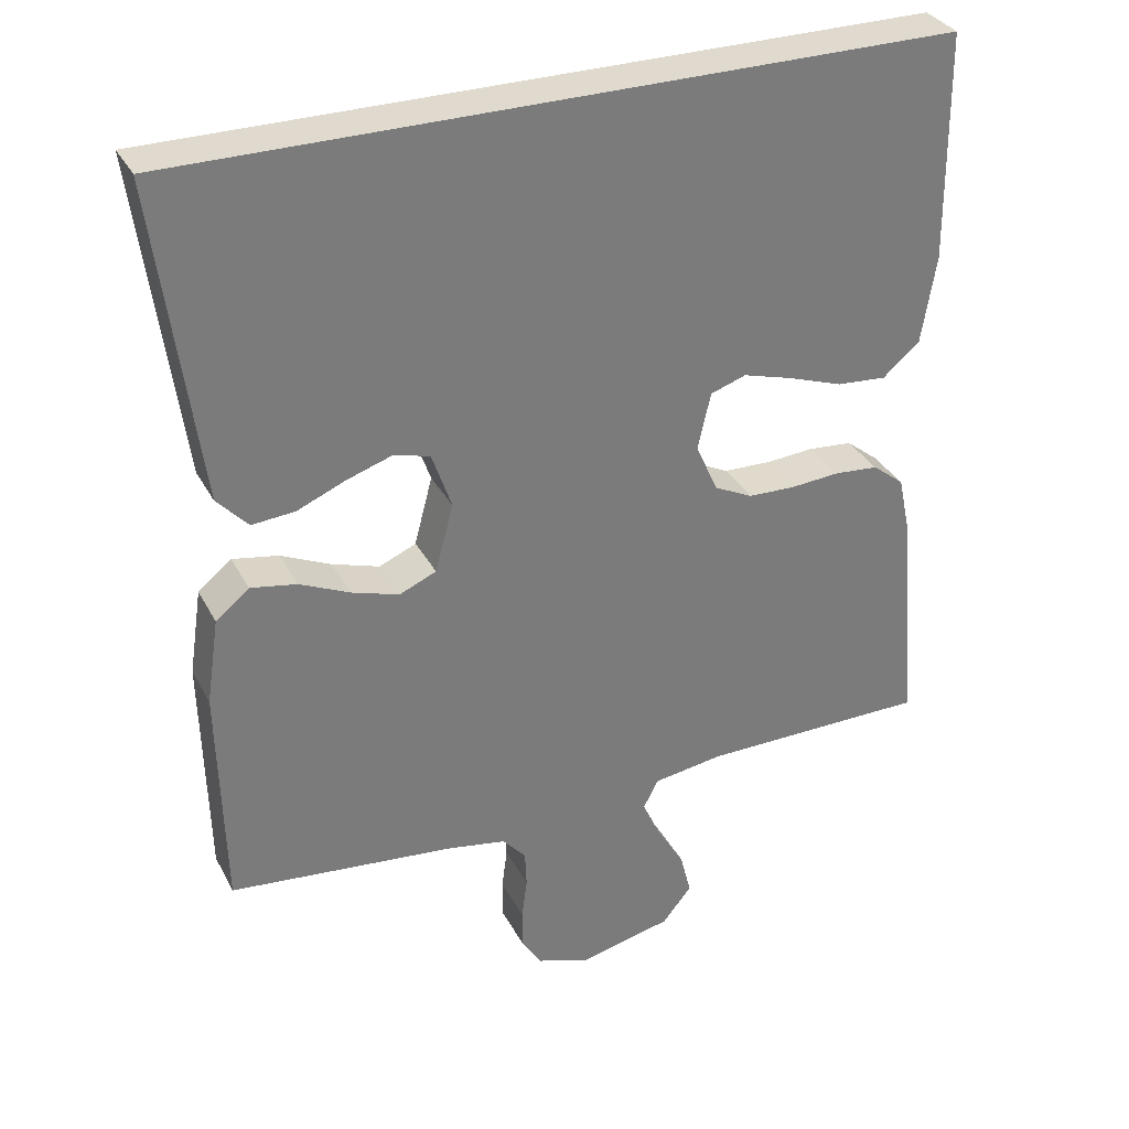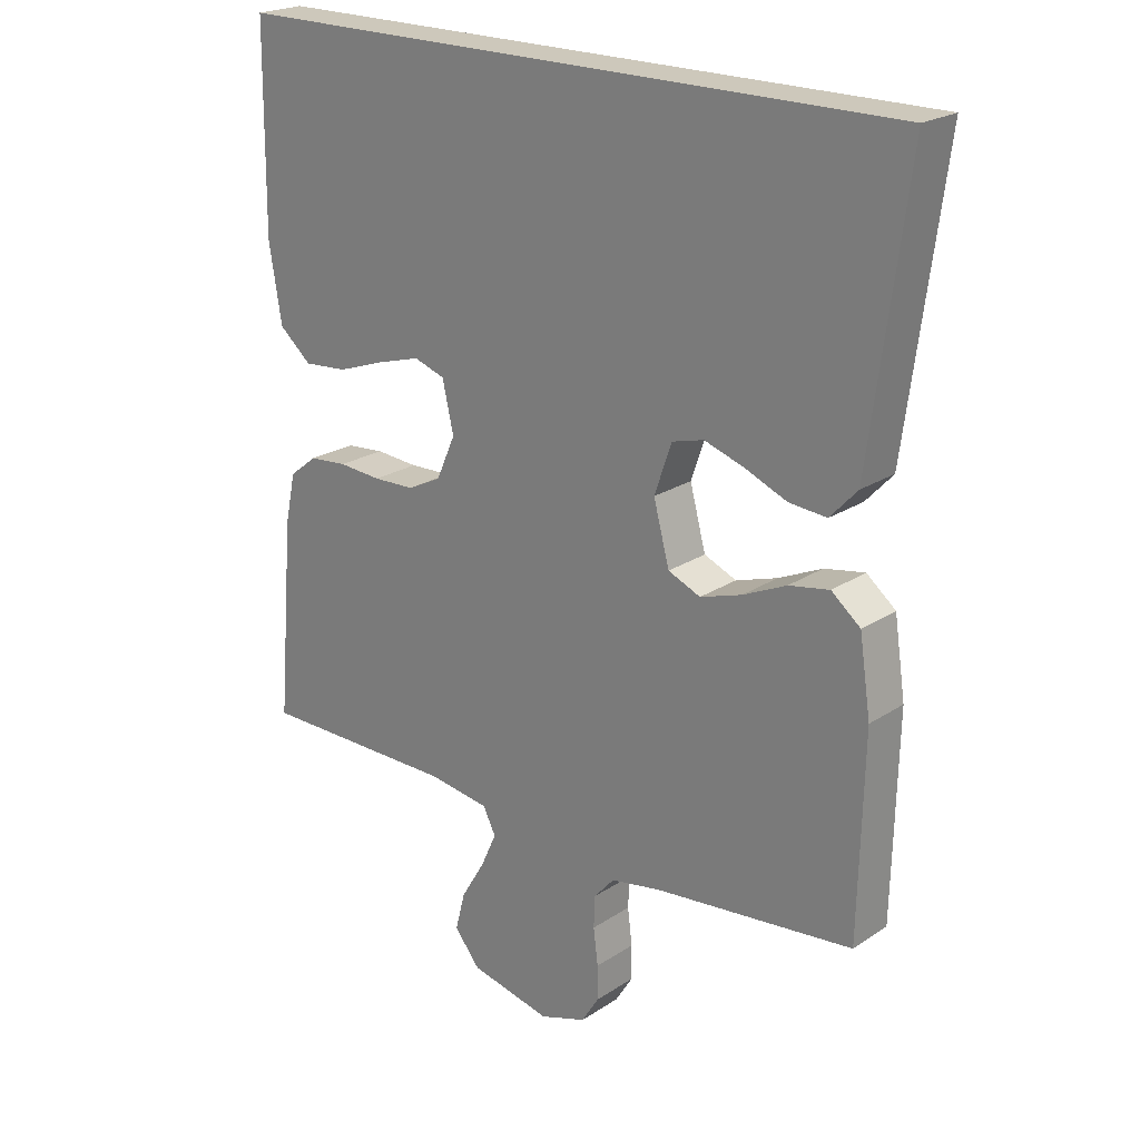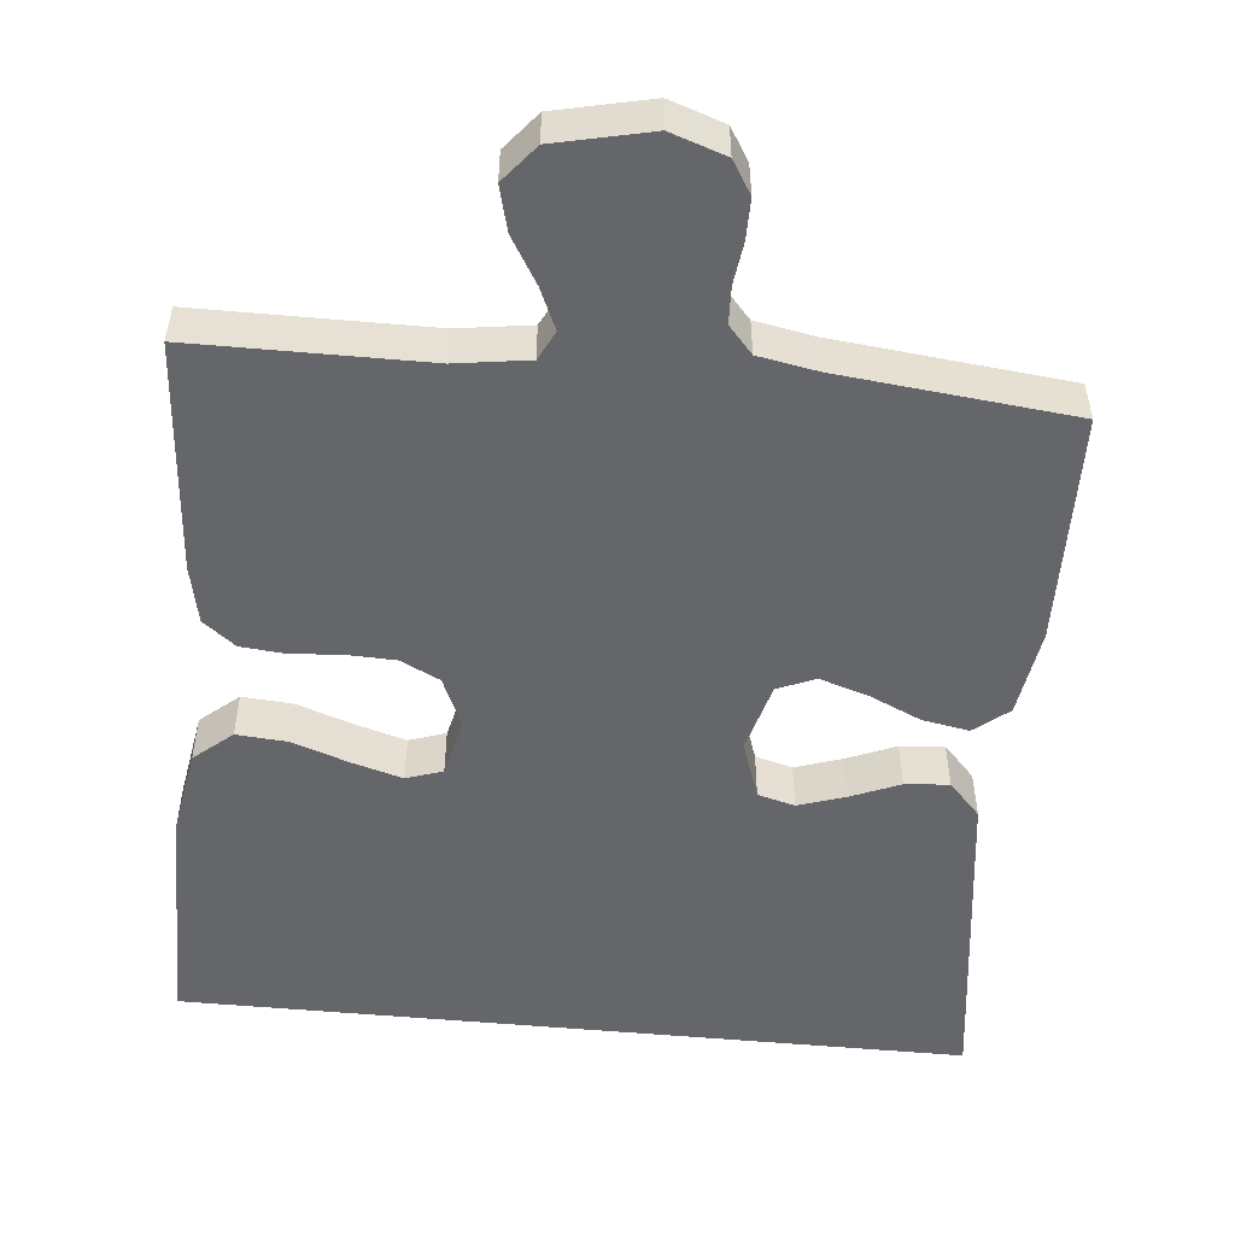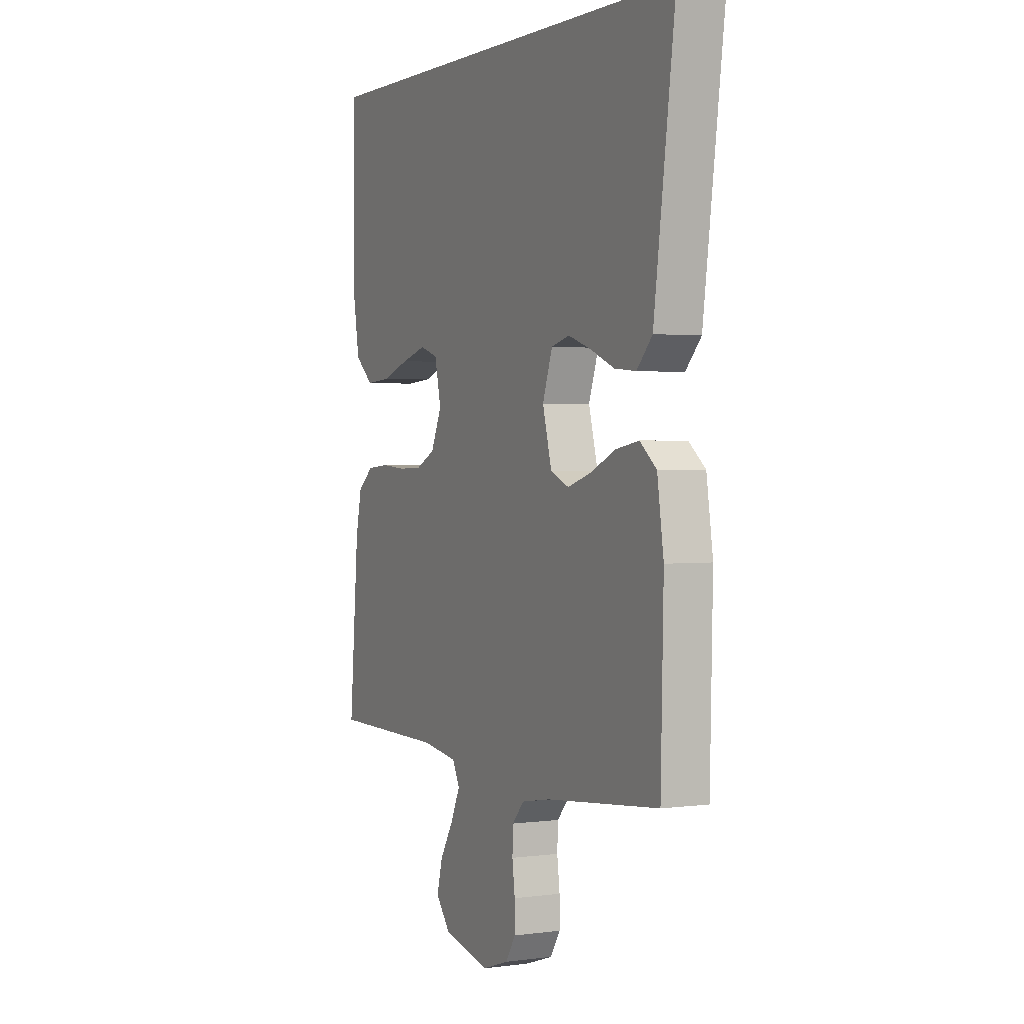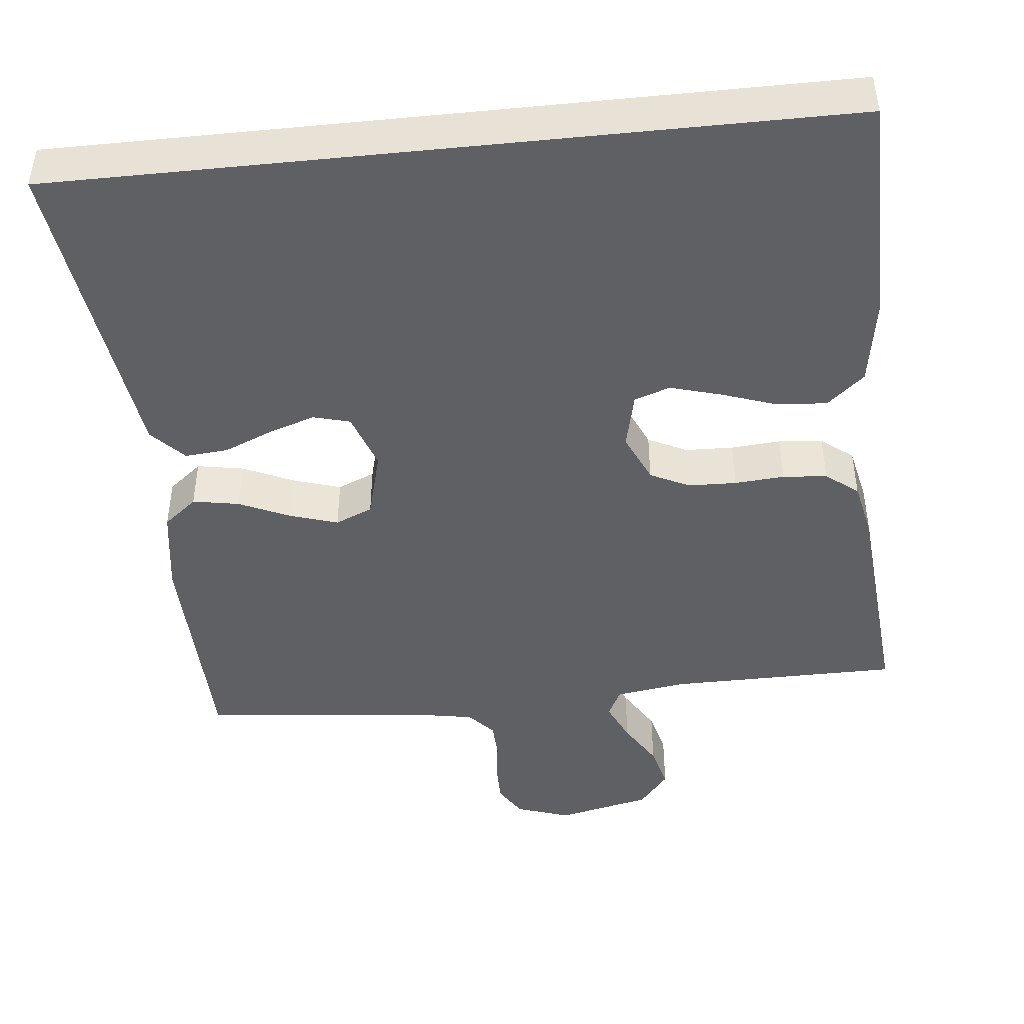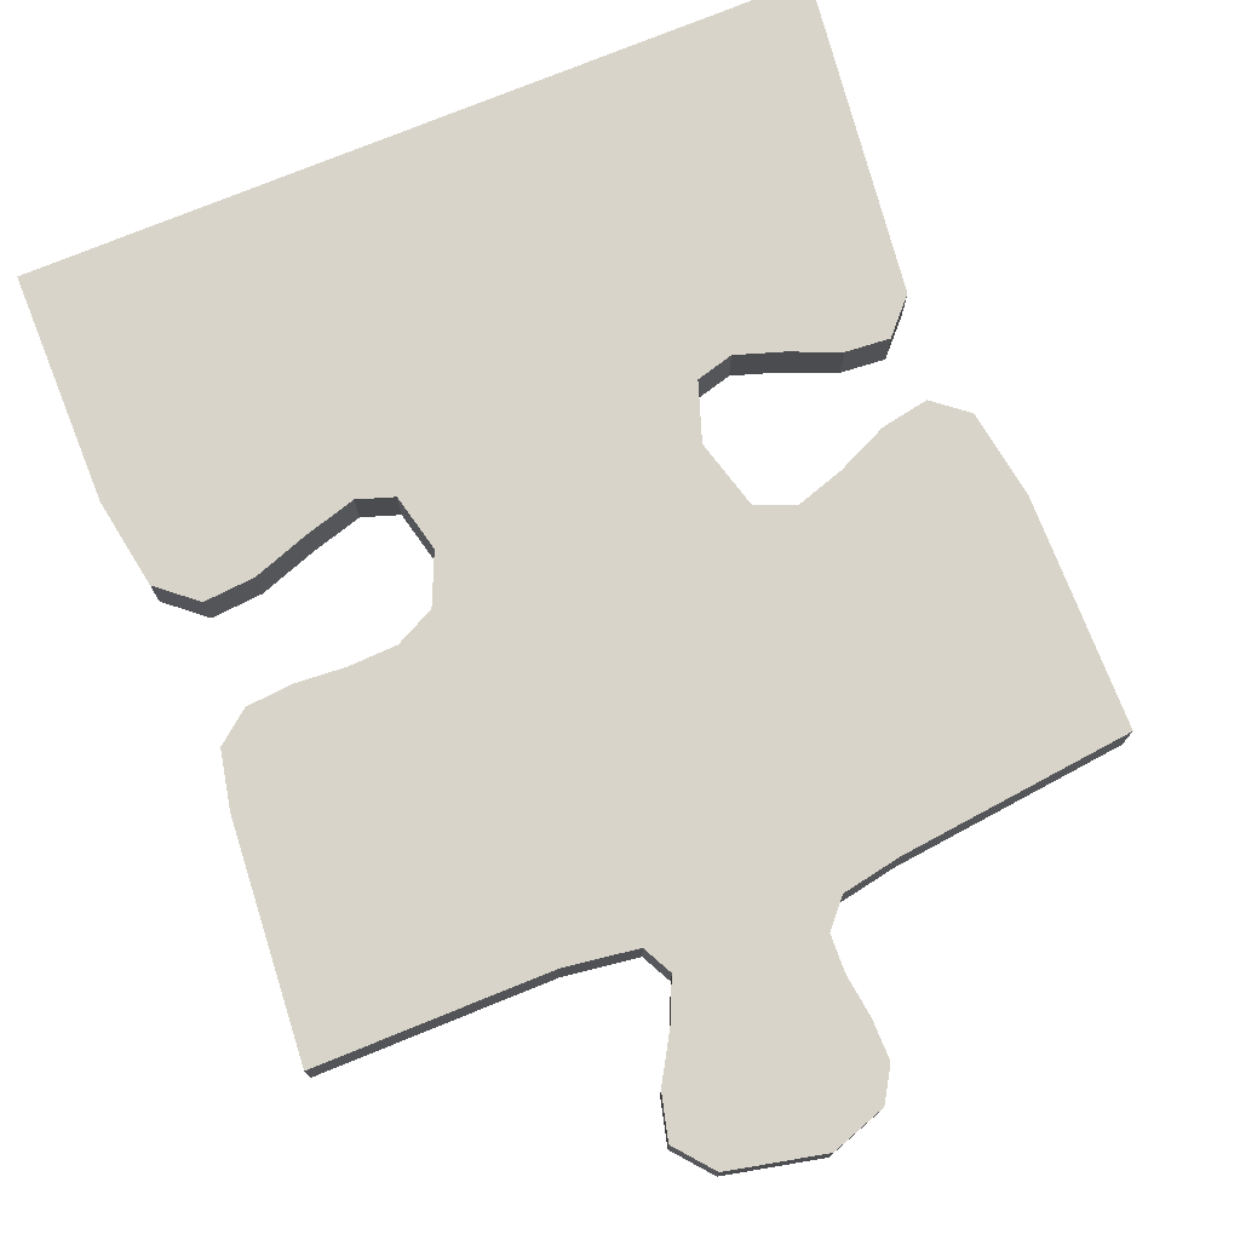
<metadata>
{"format":"obj","ext":"obj","renderer":"f3d","projection":"perspective","resolution":1024,"background":"white","views":[{"elev":32.8,"azim":-24.2,"up":"+Z"},{"elev":22.0,"azim":-138.6,"up":"+Z"},{"elev":-51.9,"azim":174.3,"up":"+Y"},{"elev":1.7,"azim":-116.2,"up":"+Z"},{"elev":-45.0,"azim":6.0,"up":"+Y"},{"elev":74.9,"azim":157.6,"up":"+Y"}]}
</metadata>
<code>
v -0.535 0.07 0.5
v 0.484 0.07 0.5
v 0.487 0.07 0.2
v 0.468 0.07 0.084
v 0.419 0.07 0.042
v 0.353 0.07 0.047
v 0.281 0.07 0.072
v 0.215 0.07 0.091
v 0.168 0.07 0.075
v 0.151 0.07 0
v 0.18 0.07 -0.065
v 0.231 0.07 -0.09
v 0.294 0.07 -0.092
v 0.359 0.07 -0.087
v 0.417 0.07 -0.092
v 0.459 0.07 -0.125
v 0.475 0.07 -0.2
v 0.5 0.07 -0.5
v 0.2 0.07 -0.502
v 0.106 0.07 -0.516
v 0.087 0.07 -0.554
v 0.111 0.07 -0.607
v 0.147 0.07 -0.667
v 0.162 0.07 -0.725
v 0.123 0.07 -0.773
v 0 0.07 -0.801
v -0.071 0.07 -0.777
v -0.097 0.07 -0.735
v -0.097 0.07 -0.683
v -0.09 0.07 -0.628
v -0.092 0.07 -0.58
v -0.123 0.07 -0.545
v -0.2 0.07 -0.531
v -0.5 0.07 -0.5
v -0.507 0.07 -0.2
v -0.49 0.07 -0.086
v -0.446 0.07 -0.05
v -0.385 0.07 -0.061
v -0.319 0.07 -0.091
v -0.256 0.07 -0.111
v -0.207 0.07 -0.09
v -0.183 0.07 0
v -0.209 0.07 0.075
v -0.257 0.07 0.088
v -0.317 0.07 0.068
v -0.381 0.07 0.041
v -0.438 0.07 0.036
v -0.479 0.07 0.08
v -0.495 0.07 0.2
v -0.535 0 0.5
v 0.484 0 0.5
v 0.487 0 0.2
v 0.468 0 0.084
v 0.419 0 0.042
v 0.353 0 0.047
v 0.281 0 0.072
v 0.215 0 0.091
v 0.168 0 0.075
v 0.151 0 0
v 0.18 0 -0.065
v 0.231 0 -0.09
v 0.294 0 -0.092
v 0.359 0 -0.087
v 0.417 0 -0.092
v 0.459 0 -0.125
v 0.475 0 -0.2
v 0.5 0 -0.5
v 0.2 0 -0.502
v 0.106 0 -0.516
v 0.087 0 -0.554
v 0.111 0 -0.607
v 0.147 0 -0.667
v 0.162 0 -0.725
v 0.123 0 -0.773
v 0 0 -0.801
v -0.071 0 -0.777
v -0.097 0 -0.735
v -0.097 0 -0.683
v -0.09 0 -0.628
v -0.092 0 -0.58
v -0.123 0 -0.545
v -0.2 0 -0.531
v -0.5 0 -0.5
v -0.507 0 -0.2
v -0.49 0 -0.086
v -0.446 0 -0.05
v -0.385 0 -0.061
v -0.319 0 -0.091
v -0.256 0 -0.111
v -0.207 0 -0.09
v -0.183 0 0
v -0.209 0 0.075
v -0.257 0 0.088
v -0.317 0 0.068
v -0.381 0 0.041
v -0.438 0 0.036
v -0.479 0 0.08
v -0.495 0 0.2
f 49 1 2
f 48 49 2
f 47 48 2
f 46 47 2
f 45 46 2
f 44 45 2
f 43 44 2 3
f 42 43 3
f 37 38 39
f 36 37 39
f 35 36 39
f 34 35 39
f 33 34 39
f 32 33 39 40
f 31 32 40 41
f 28 29 30
f 27 28 30
f 26 27 30
f 25 26 30
f 24 25 30
f 23 24 30
f 22 23 30
f 21 22 30 31
f 31 41 42
f 21 31 42
f 20 21 42
f 17 18 19
f 16 17 19
f 15 16 19
f 14 15 19
f 13 14 19
f 12 13 19 20
f 5 6 7
f 4 5 7
f 3 4 7
f 3 7 8
f 42 3 8 9
f 11 12 20 42
f 10 11 42
f 9 10 42
f 51 50 98
f 51 98 97
f 51 97 96
f 51 96 95
f 51 95 94
f 51 94 93
f 52 51 93 92
f 52 92 91
f 88 87 86
f 88 86 85
f 88 85 84
f 88 84 83
f 88 83 82
f 89 88 82 81
f 90 89 81 80
f 79 78 77
f 79 77 76
f 79 76 75
f 79 75 74
f 79 74 73
f 79 73 72
f 79 72 71
f 80 79 71 70
f 91 90 80
f 91 80 70
f 91 70 69
f 68 67 66
f 68 66 65
f 68 65 64
f 68 64 63
f 68 63 62
f 69 68 62 61
f 56 55 54
f 56 54 53
f 56 53 52
f 57 56 52
f 58 57 52 91
f 91 69 61 60
f 91 60 59
f 91 59 58
f 1 50 51 2
f 2 51 52 3
f 3 52 53 4
f 4 53 54 5
f 5 54 55 6
f 6 55 56 7
f 7 56 57 8
f 8 57 58 9
f 9 58 59 10
f 10 59 60 11
f 11 60 61 12
f 12 61 62 13
f 13 62 63 14
f 14 63 64 15
f 15 64 65 16
f 16 65 66 17
f 17 66 67 18
f 18 67 68 19
f 19 68 69 20
f 20 69 70 21
f 21 70 71 22
f 22 71 72 23
f 23 72 73 24
f 24 73 74 25
f 25 74 75 26
f 26 75 76 27
f 27 76 77 28
f 28 77 78 29
f 29 78 79 30
f 30 79 80 31
f 31 80 81 32
f 32 81 82 33
f 33 82 83 34
f 34 83 84 35
f 35 84 85 36
f 36 85 86 37
f 37 86 87 38
f 38 87 88 39
f 39 88 89 40
f 40 89 90 41
f 41 90 91 42
f 42 91 92 43
f 43 92 93 44
f 44 93 94 45
f 45 94 95 46
f 46 95 96 47
f 47 96 97 48
f 48 97 98 49
f 49 98 50 1

</code>
